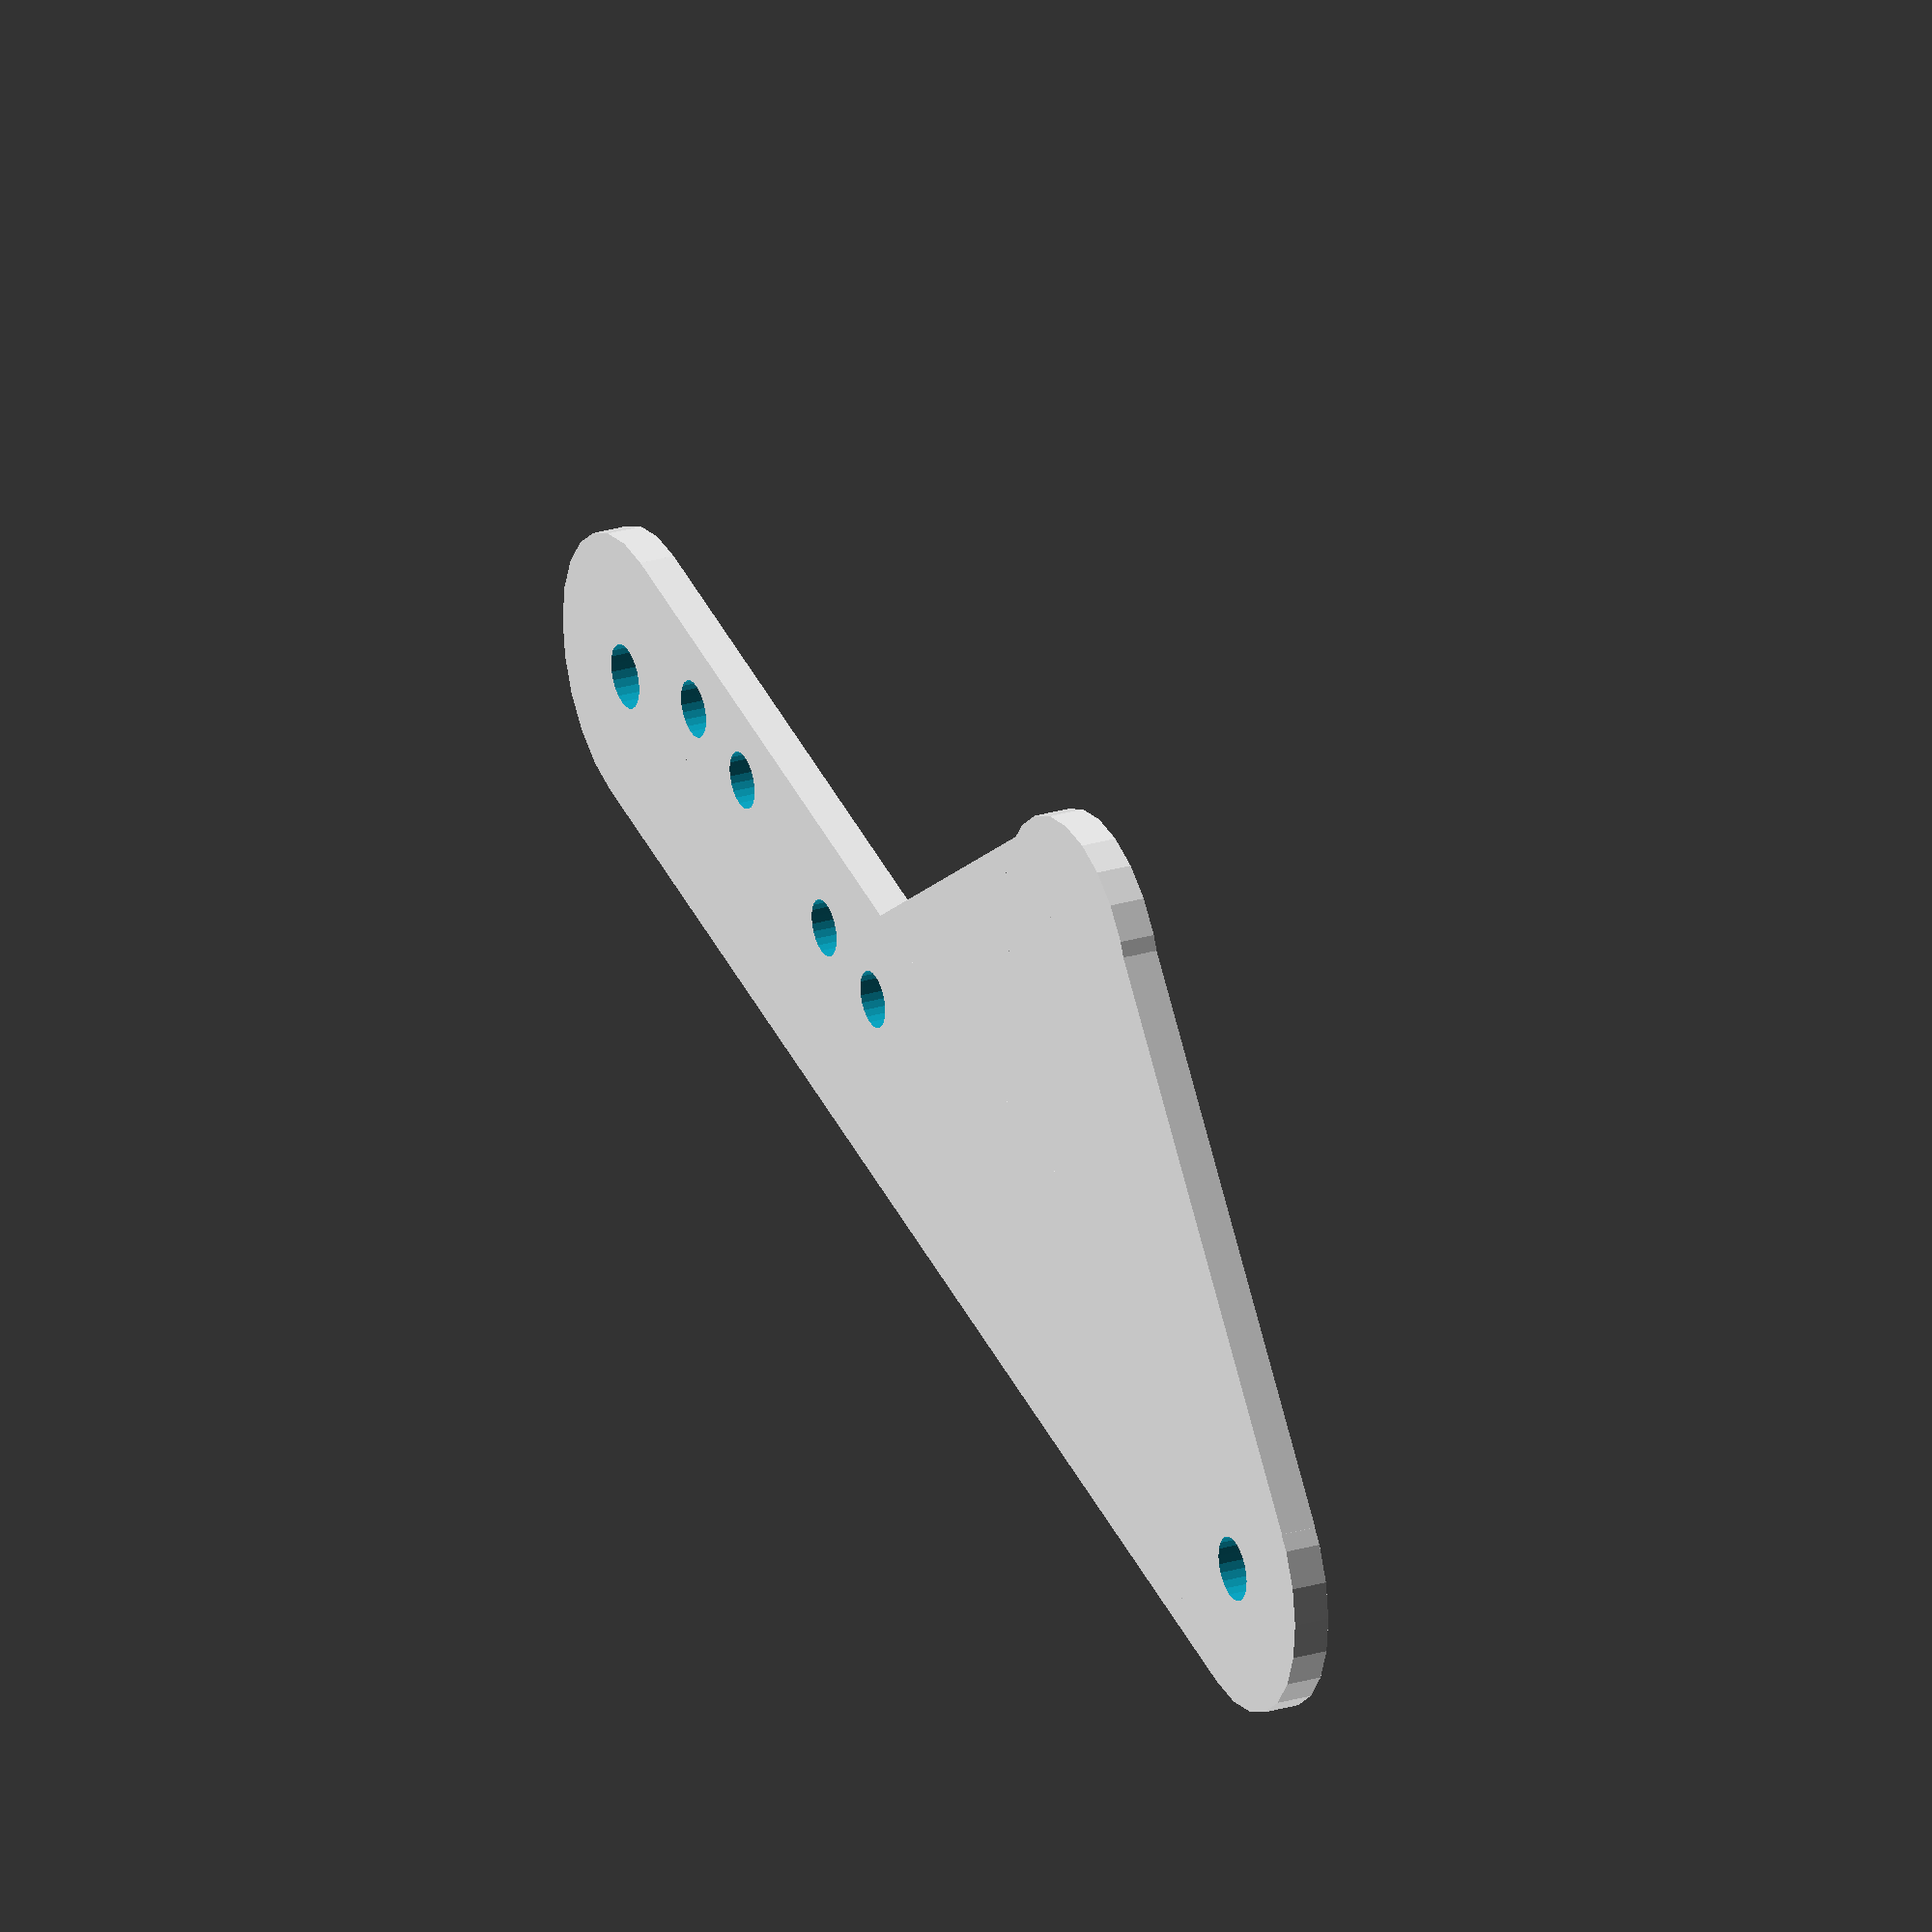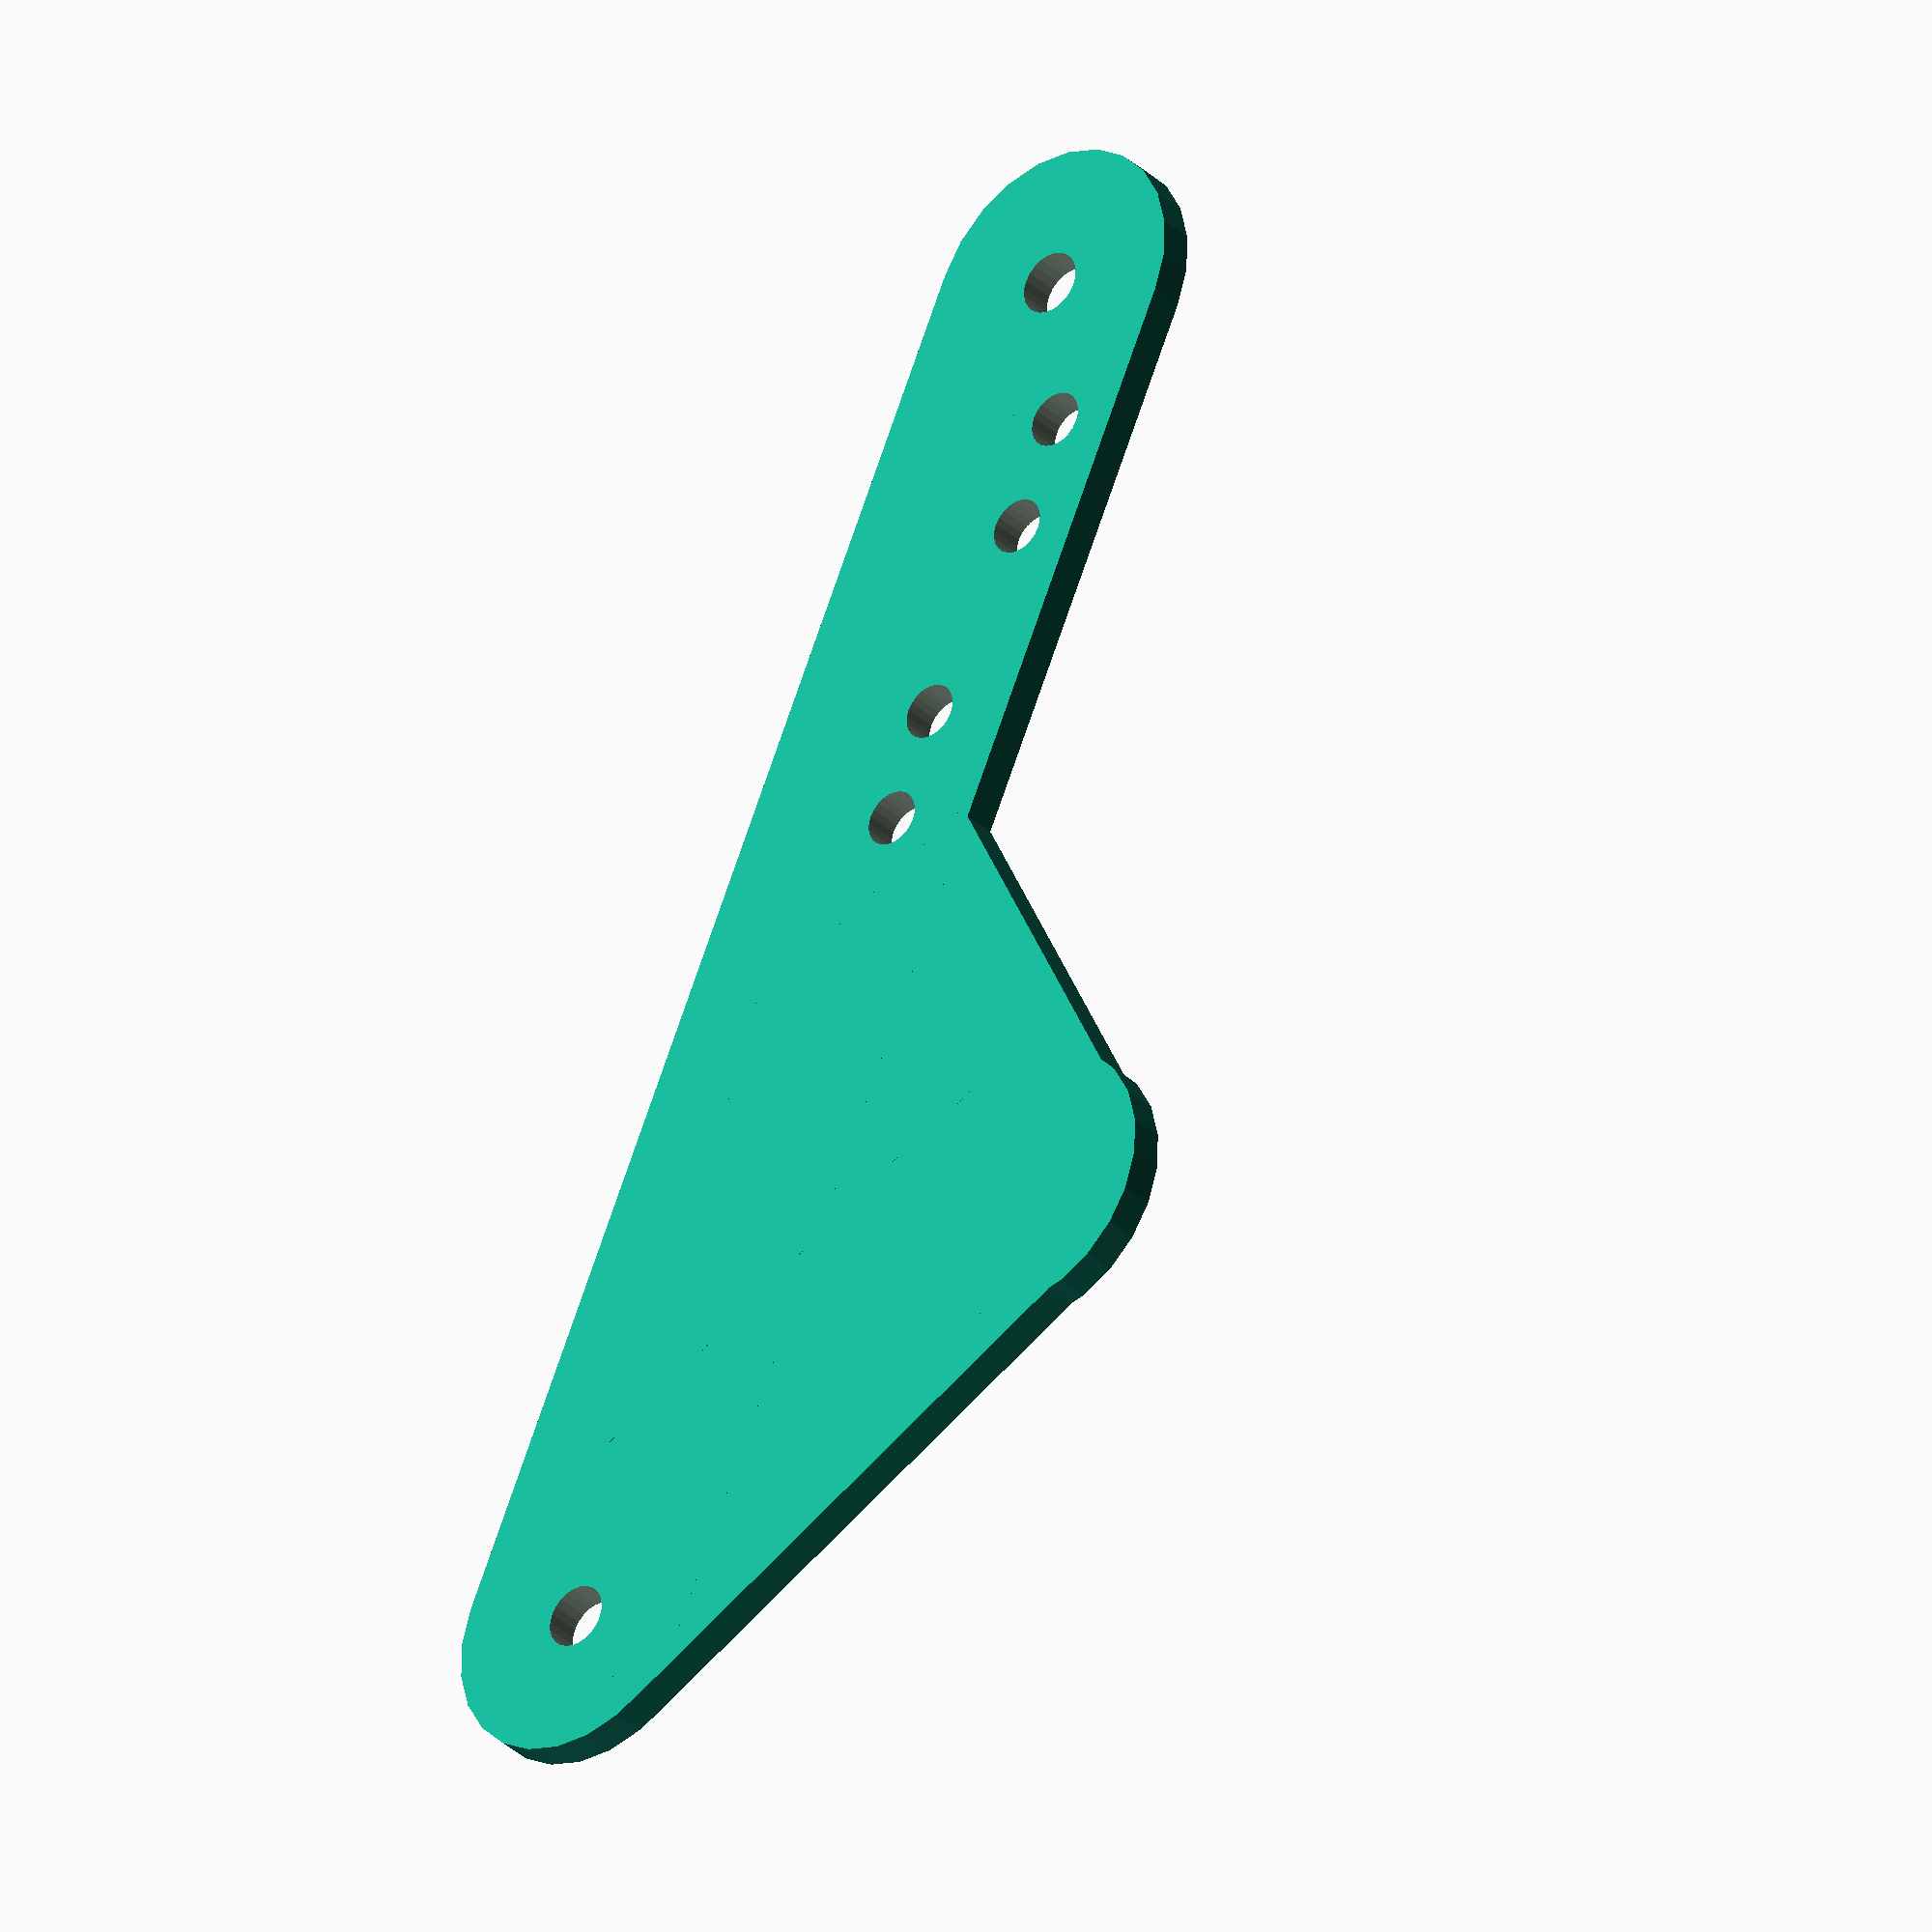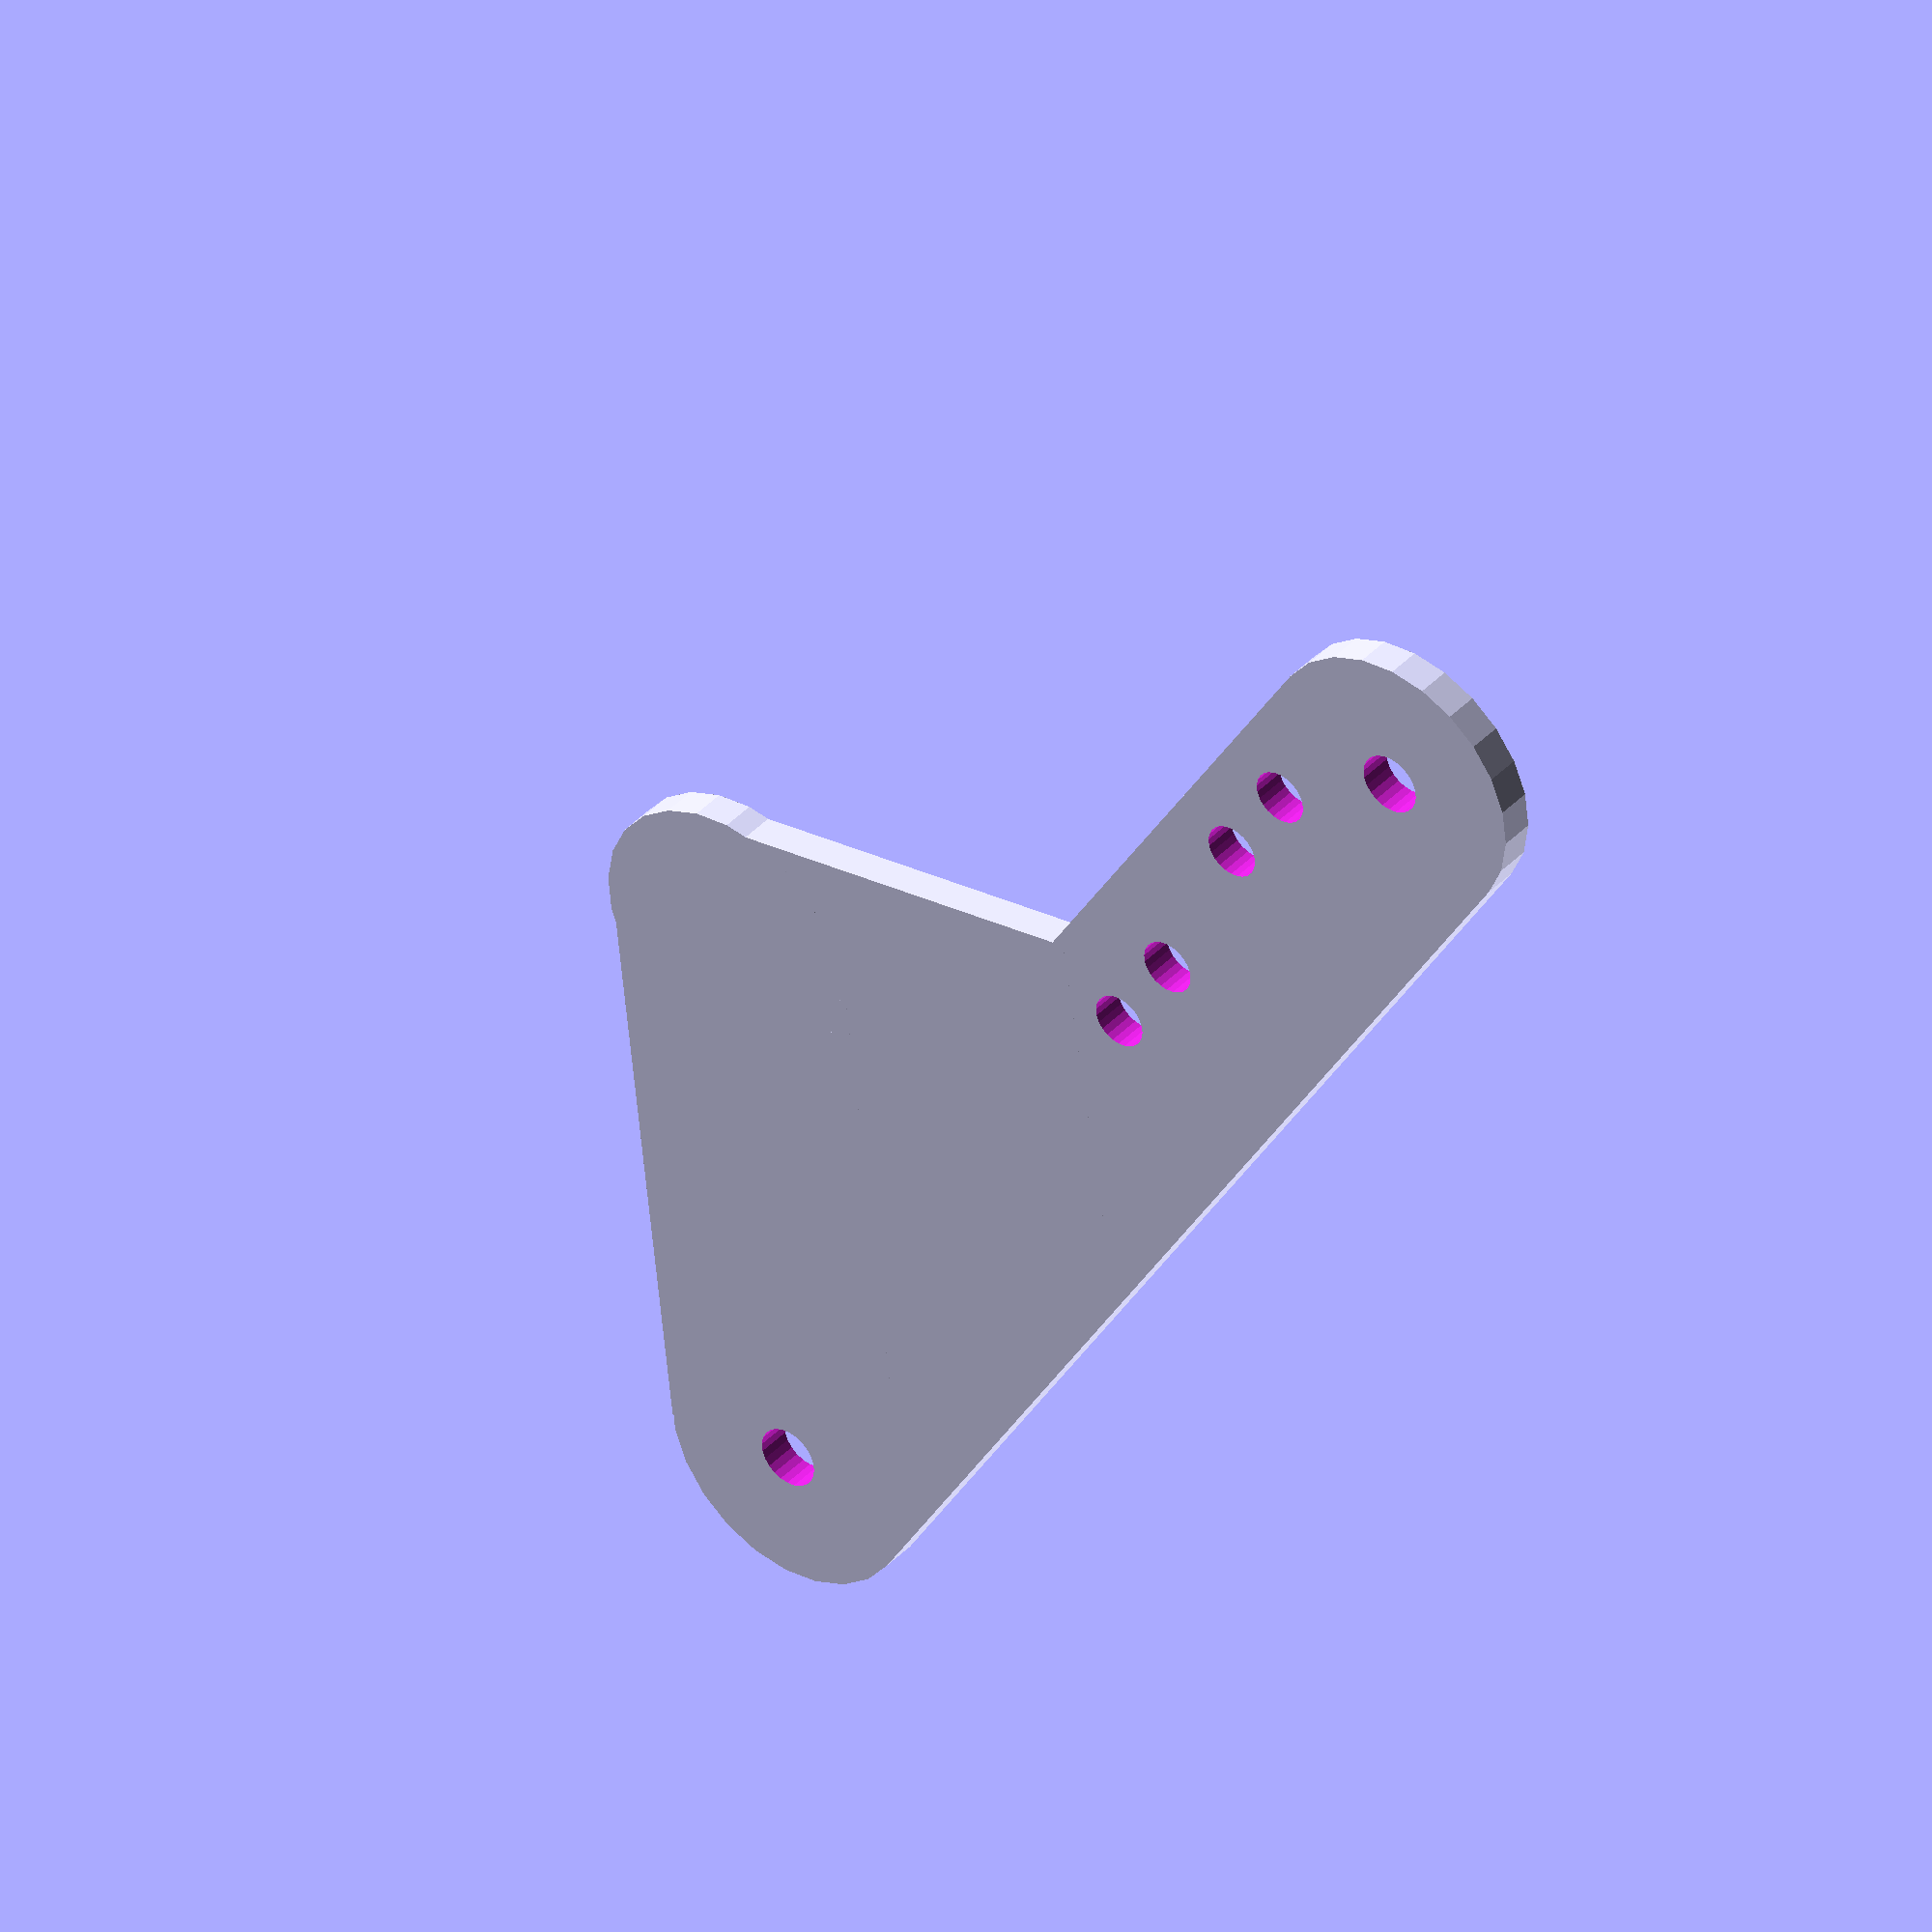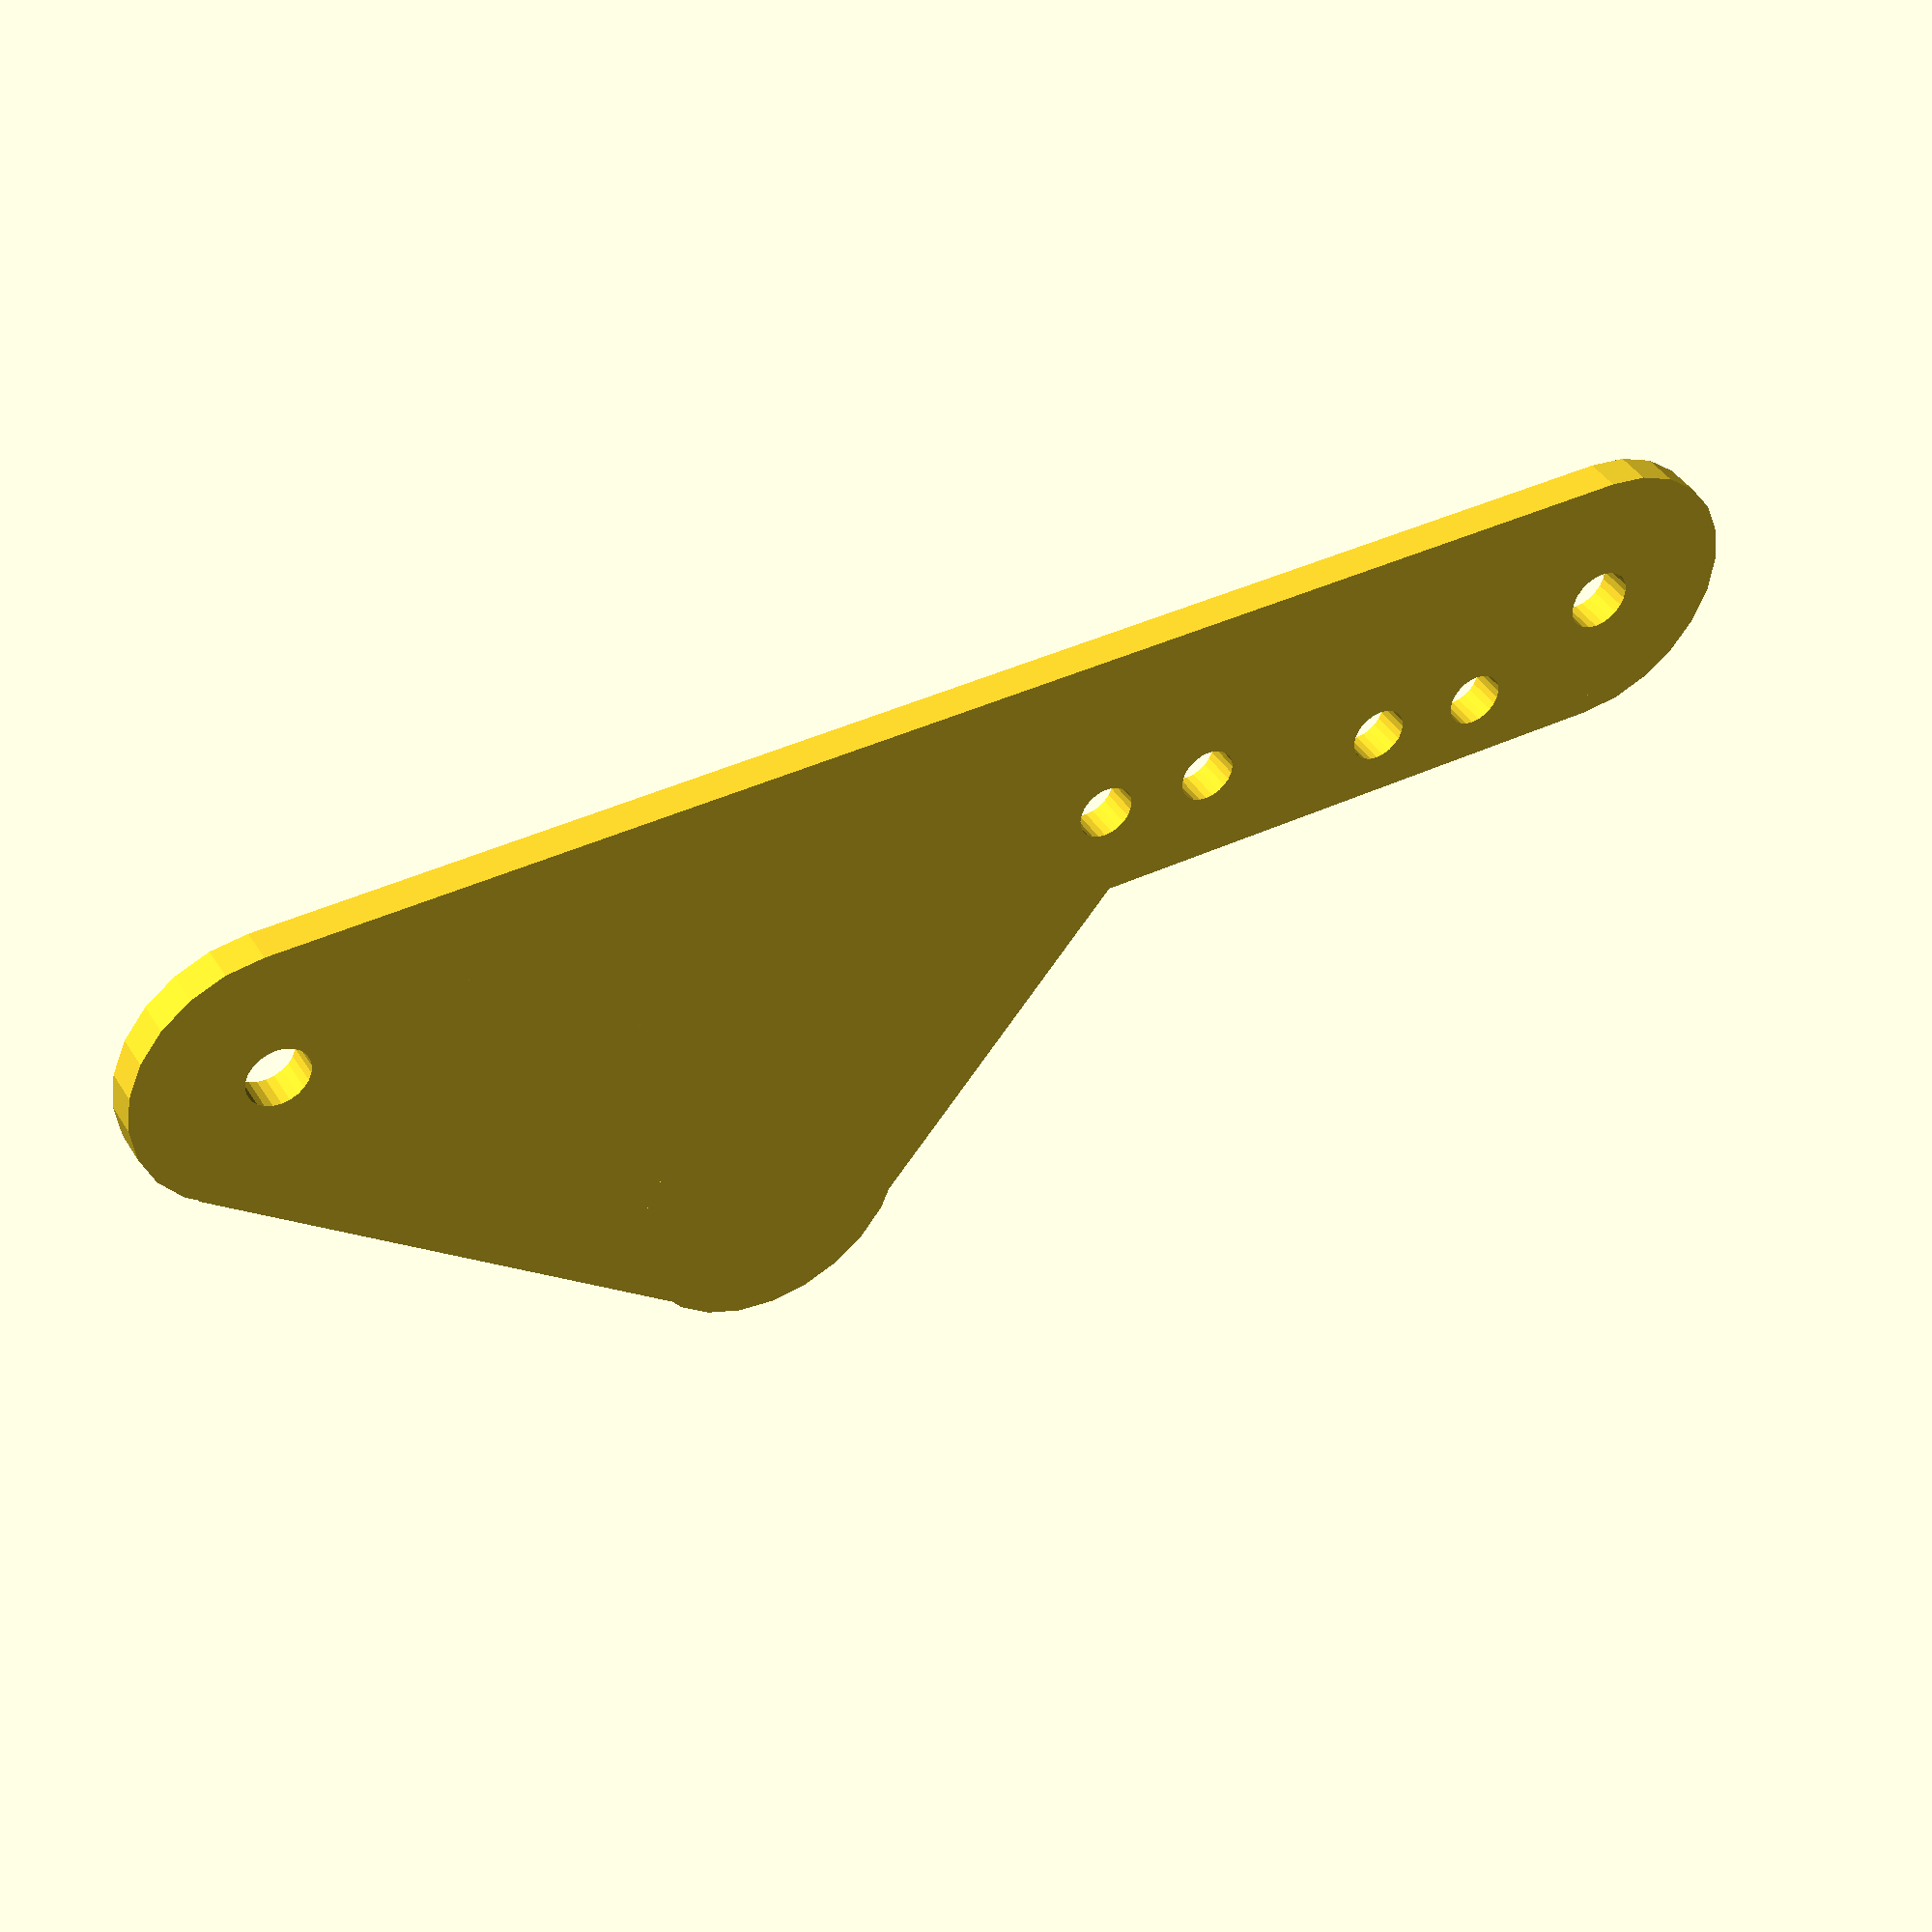
<openscad>

$fn = $preview ? 24 : 180;

    margin          = 0.01;
    dikte = 2.5;

rotate([180,0,0])difference(){
    union(){
        translate([0,-10,0])cube([100,20,dikte]);
        cylinder(h=dikte,d=20);
        translate([100,0,0])cylinder(h=dikte,d=20);    
        //#rotate([0,0,22])translate([0,-10,0])cube([71,20,dikte]);
        translate([44,-8,0])rotate([0,0,50])translate([10,-10,0])cube([30,25,dikte]);
        translate([100,0,0])rotate([0,0,-38])translate([-45,-10,0])cube([45,20,dikte]);
        translate([66,27,0])cylinder(h=dikte,d=20); 
    };
        translate([0,0,-margin])cylinder(h=5,d=4.5);
        translate([100,0,-margin])cylinder(h=5,d=4.5);
    
        translate([10,6-1,-margin])cylinder(h=3,d=4);//r2=(5/2),r1=(2.5/2)
        translate([40,4-1,-margin])cylinder(h=3,d=4);    //r2=(5/2),r1=(2.5/2)
        
        translate([18,6-1,-margin])cylinder(h=3,d=4);
        translate([32,4-1,-margin])cylinder(h=3,d=4);

};
//delta=7 is 3 en 4
</openscad>
<views>
elev=153.6 azim=346.0 roll=295.2 proj=o view=wireframe
elev=212.3 azim=245.7 roll=321.6 proj=o view=wireframe
elev=320.5 azim=121.2 roll=37.8 proj=o view=solid
elev=317.7 azim=359.4 roll=150.4 proj=p view=wireframe
</views>
